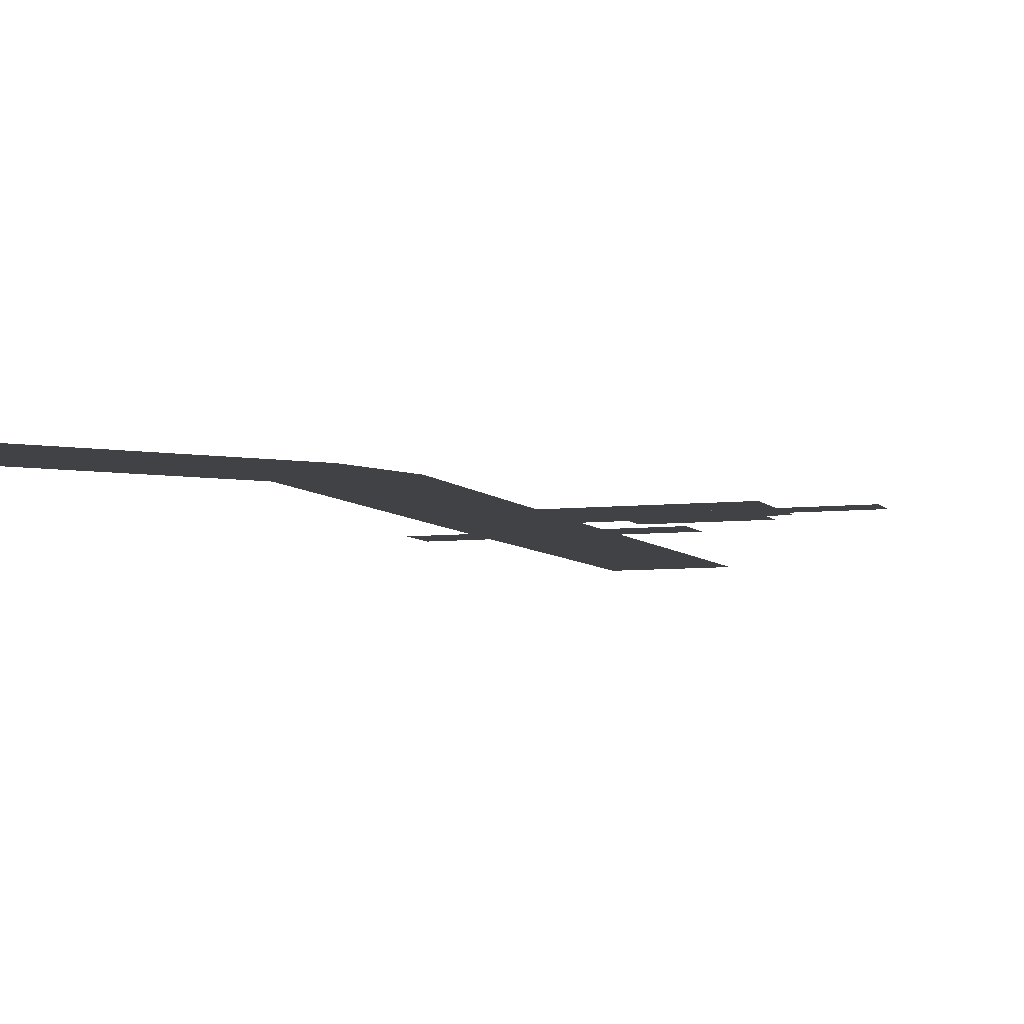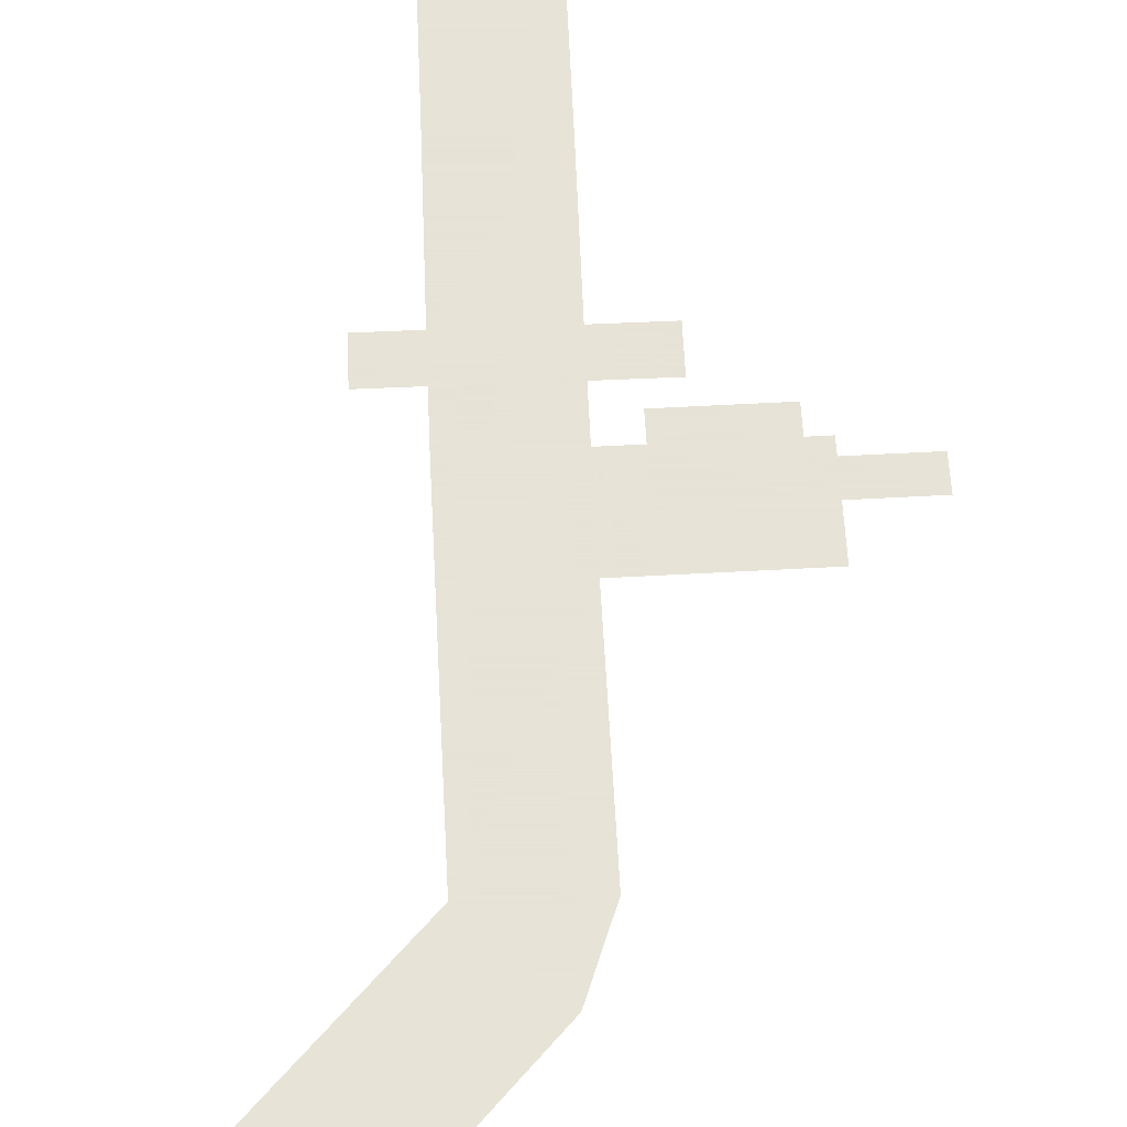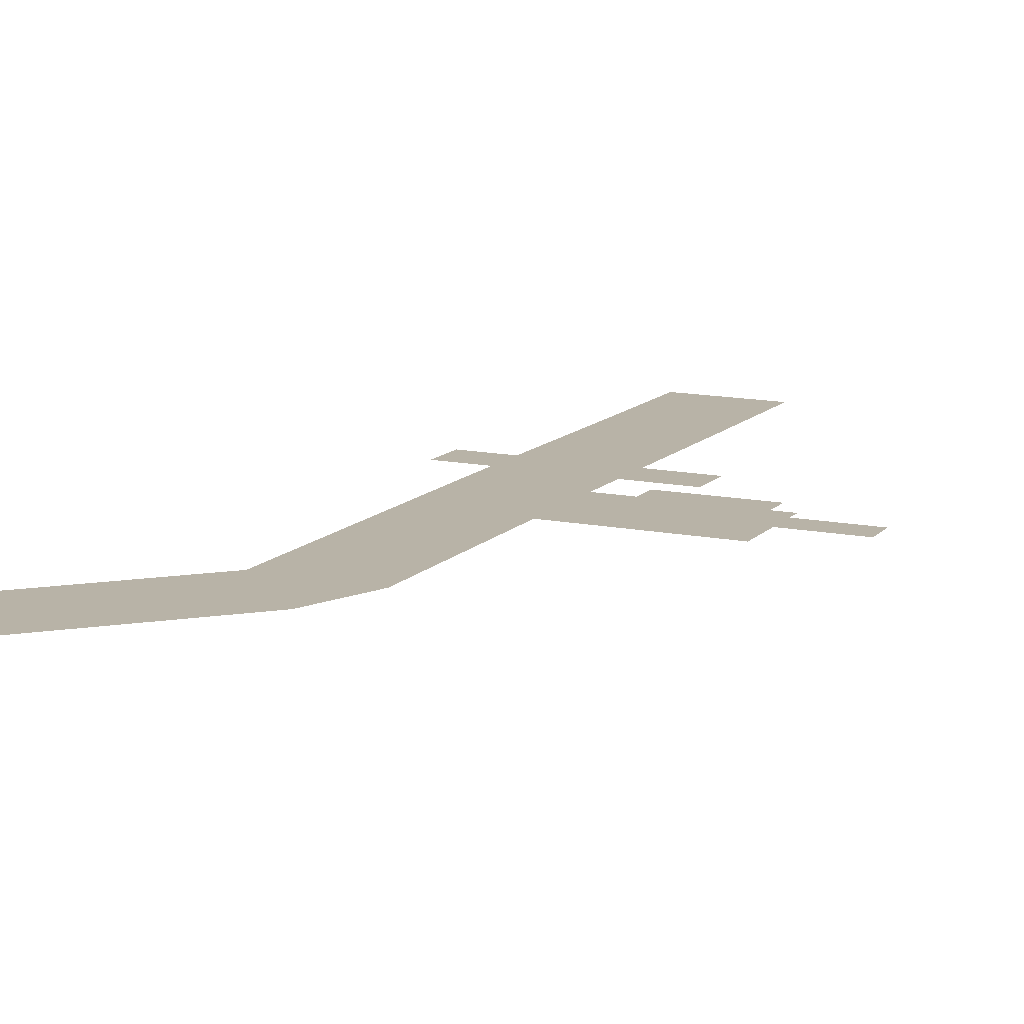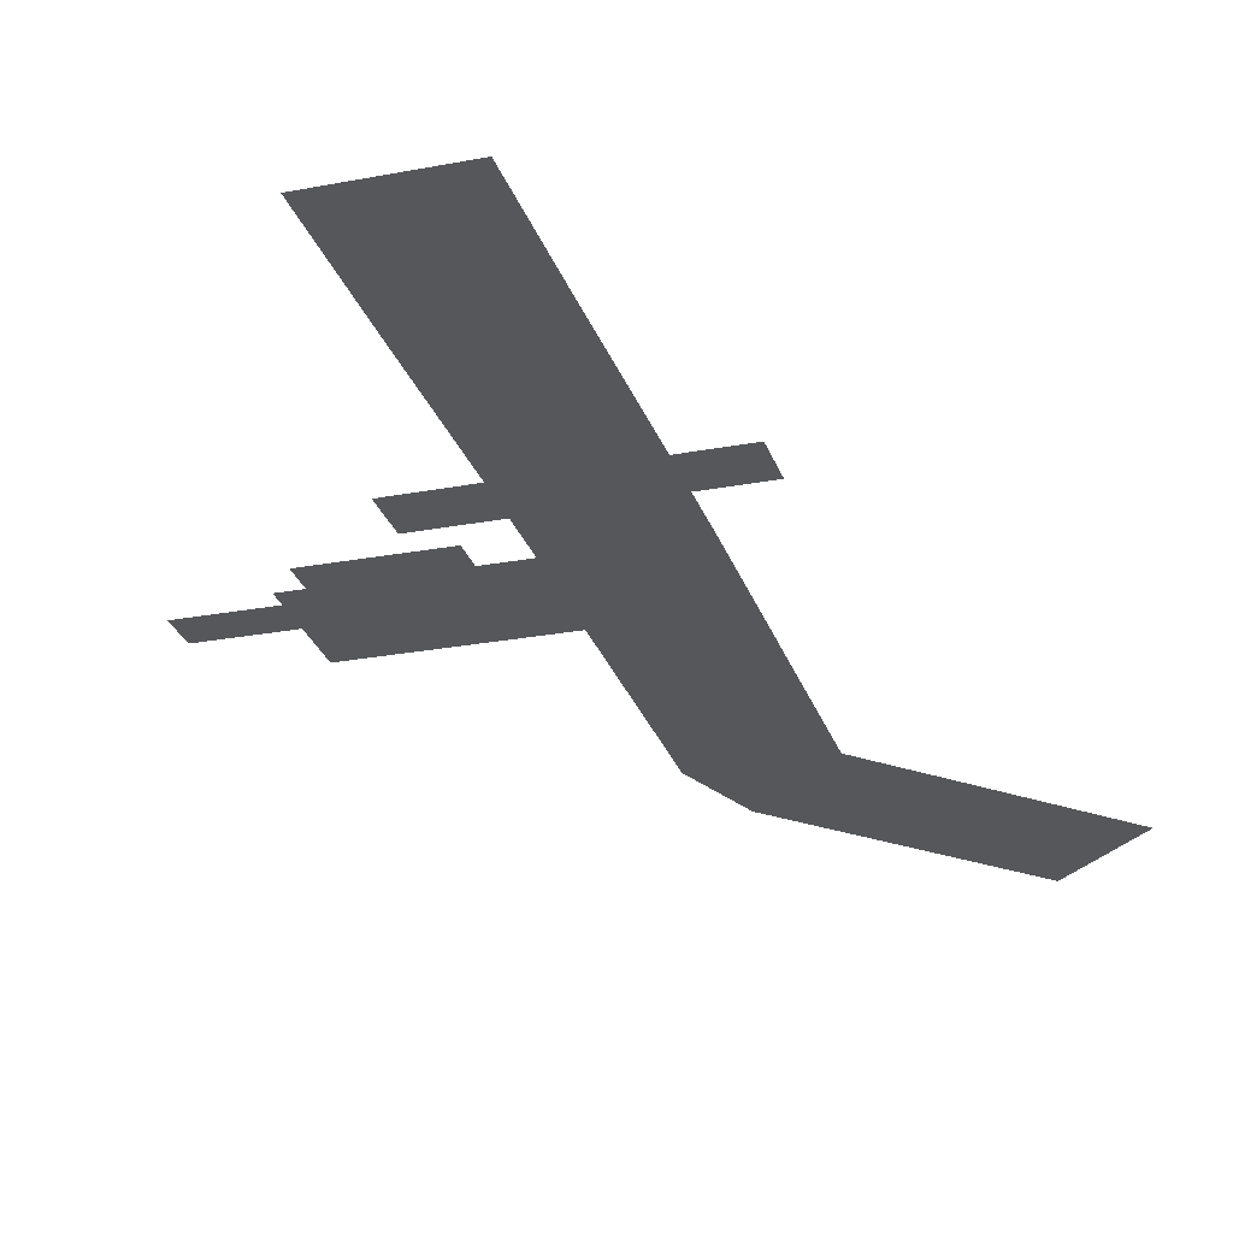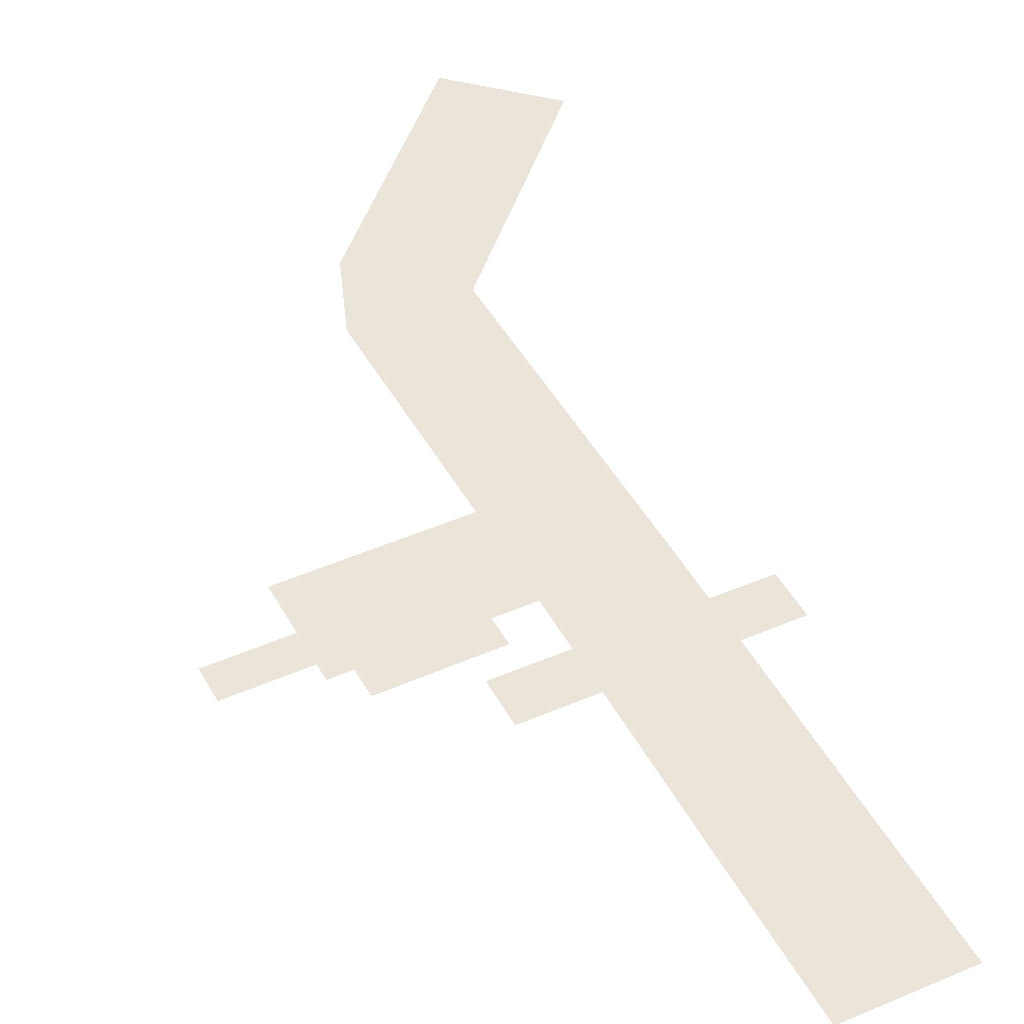
<metadata>
{"format":"obj","ext":"obj","renderer":"f3d","projection":"perspective","resolution":1024,"background":"white","views":[{"elev":-6.1,"azim":19.7,"up":"+Y"},{"elev":62.8,"azim":-3.1,"up":"+Y"},{"elev":12.8,"azim":25.6,"up":"+Y"},{"elev":-26.4,"azim":-163.8,"up":"+Y"},{"elev":45.0,"azim":152.9,"up":"+Y"}]}
</metadata>
<code>
o Plane
v -0.7567 -0.8942 -4.936
v 0.9445 -0.8942 -4.911
v -0.7225 -0.8942 -7.522
v 0.9787 -0.8942 -7.498
v -0.7031 -0.8942 -9.772
v 0.998 -0.8942 -9.747
v -0.7627 -0.8942 -4.232
v 0.9384 -0.8942 -4.207
v -0.7697 -0.8942 -3.426
v 0.9315 -0.8942 -3.401
v 0.9445 -0.8942 -4.911
v 0.9384 -0.8942 -4.207
v 1.999 -0.8942 -4.902
v 1.993 -0.8942 -4.198
v -1.602 -0.8942 -4.943
v -1.608 -0.8942 -4.24
v -0.7697 -0.8942 -1.865
v 0.9315 -0.8942 -1.84
v 3.518 -0.8942 -3.401
v 3.518 -0.8942 -1.84
v 3.518 -0.8942 -2.621
v 1.521 -0.8942 -3.401
v 1.521 -0.8942 -1.84
v 1.521 -0.8942 -2.621
v 3.518 -0.8942 -3.146
v 3.186 -0.8942 -3.401
v 3.186 -0.8942 -2.621
v 1.521 -0.8942 -3.832
v 4.682 -0.8942 -2.621
v 4.682 -0.8942 -3.146
v 3.186 -0.8942 -3.832
v -0.7697 -0.8942 1.64
v 0.9315 -0.8942 1.664
v 0.4757 -0.8942 2.849
v -0.7697 -0.8942 1.64
v 0.4757 -0.8942 2.849
v -0.7697 -0.8942 1.64
v 0.4757 -0.8942 2.849
v -0.7697 -0.8942 1.64
v 0.4757 -0.8942 2.849
v -3.548 -0.889 4.5
v -2.302 -0.889 5.709
f 1 2 4 3
f 3 4 6 5
f 2 1 7 8
f 8 7 9 10
f 2 8 12 11
f 11 12 14 13
f 7 1 15 16
f 10 9 17 18
f 24 23 20 21 27
f 22 26 31 28
f 22 24 27 26
f 25 21 29 30
f 26 27 21 25 19
f 18 17 32 33
f 33 32 34
f 34 32 35 36
f 36 35 37 38
f 38 37 39 40
f 40 39 41 42
f 10 18 23 24 22

</code>
